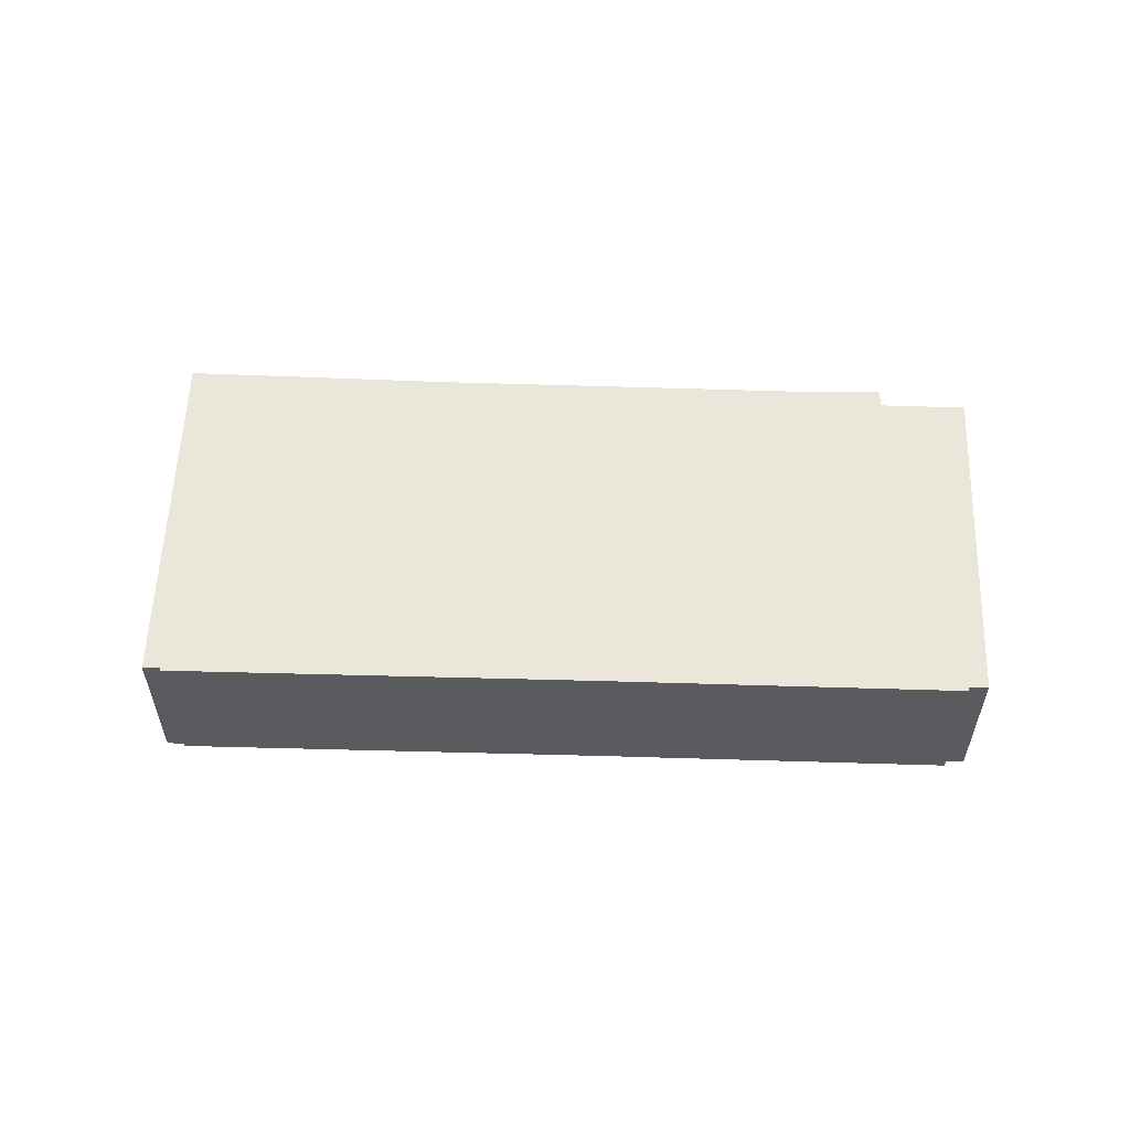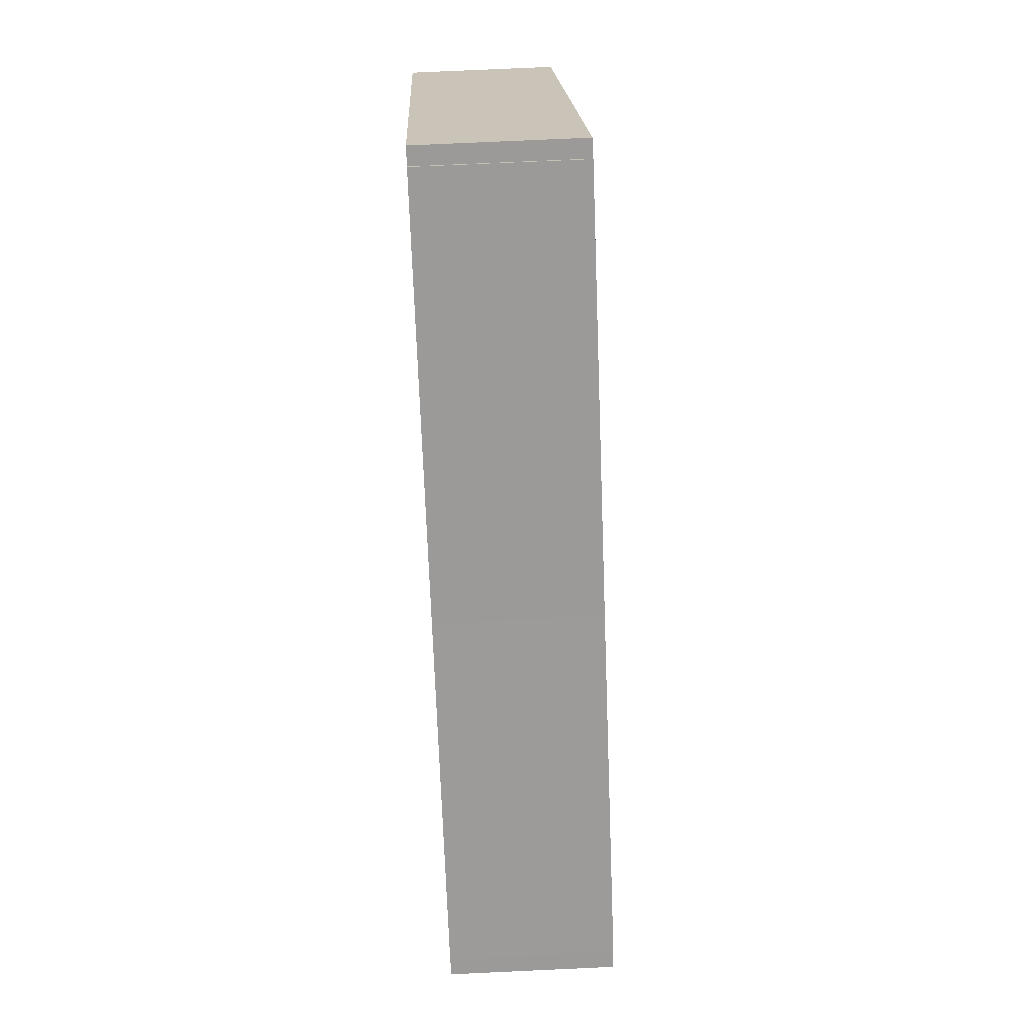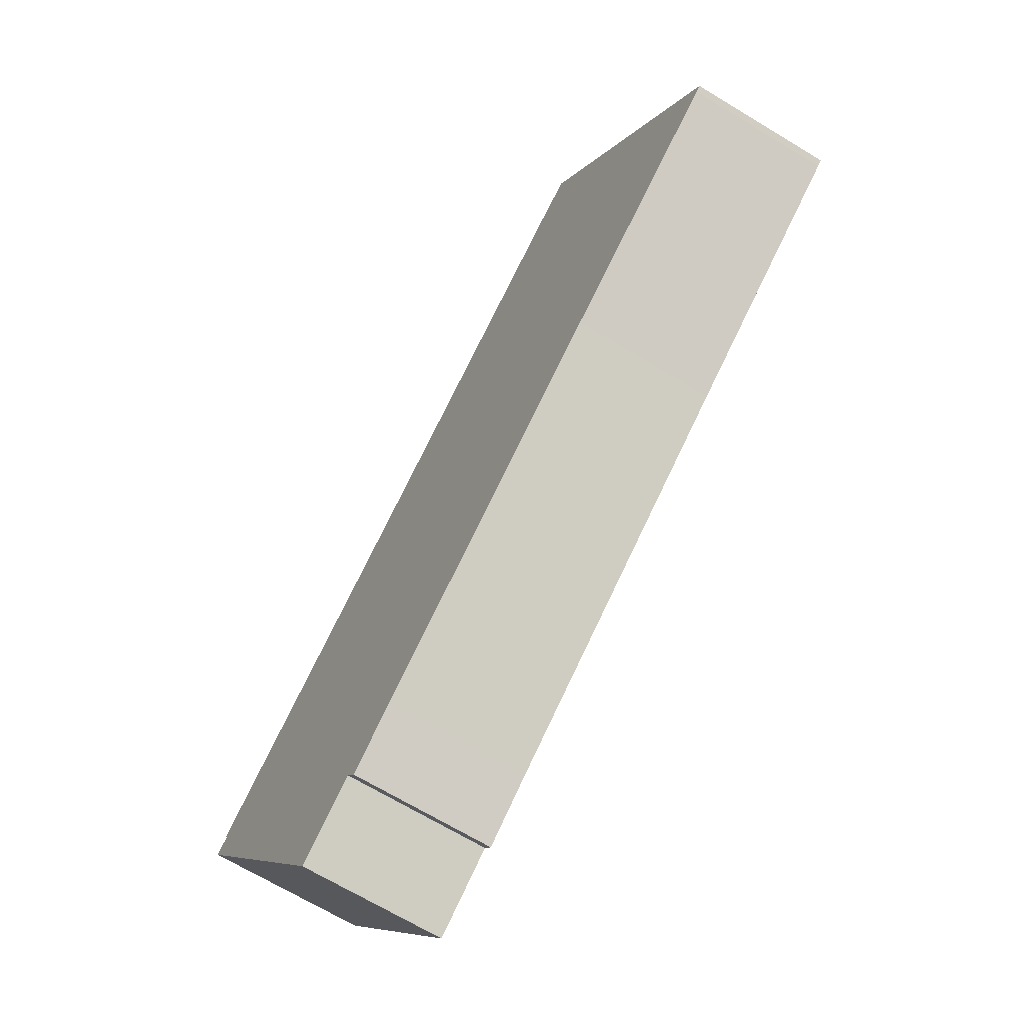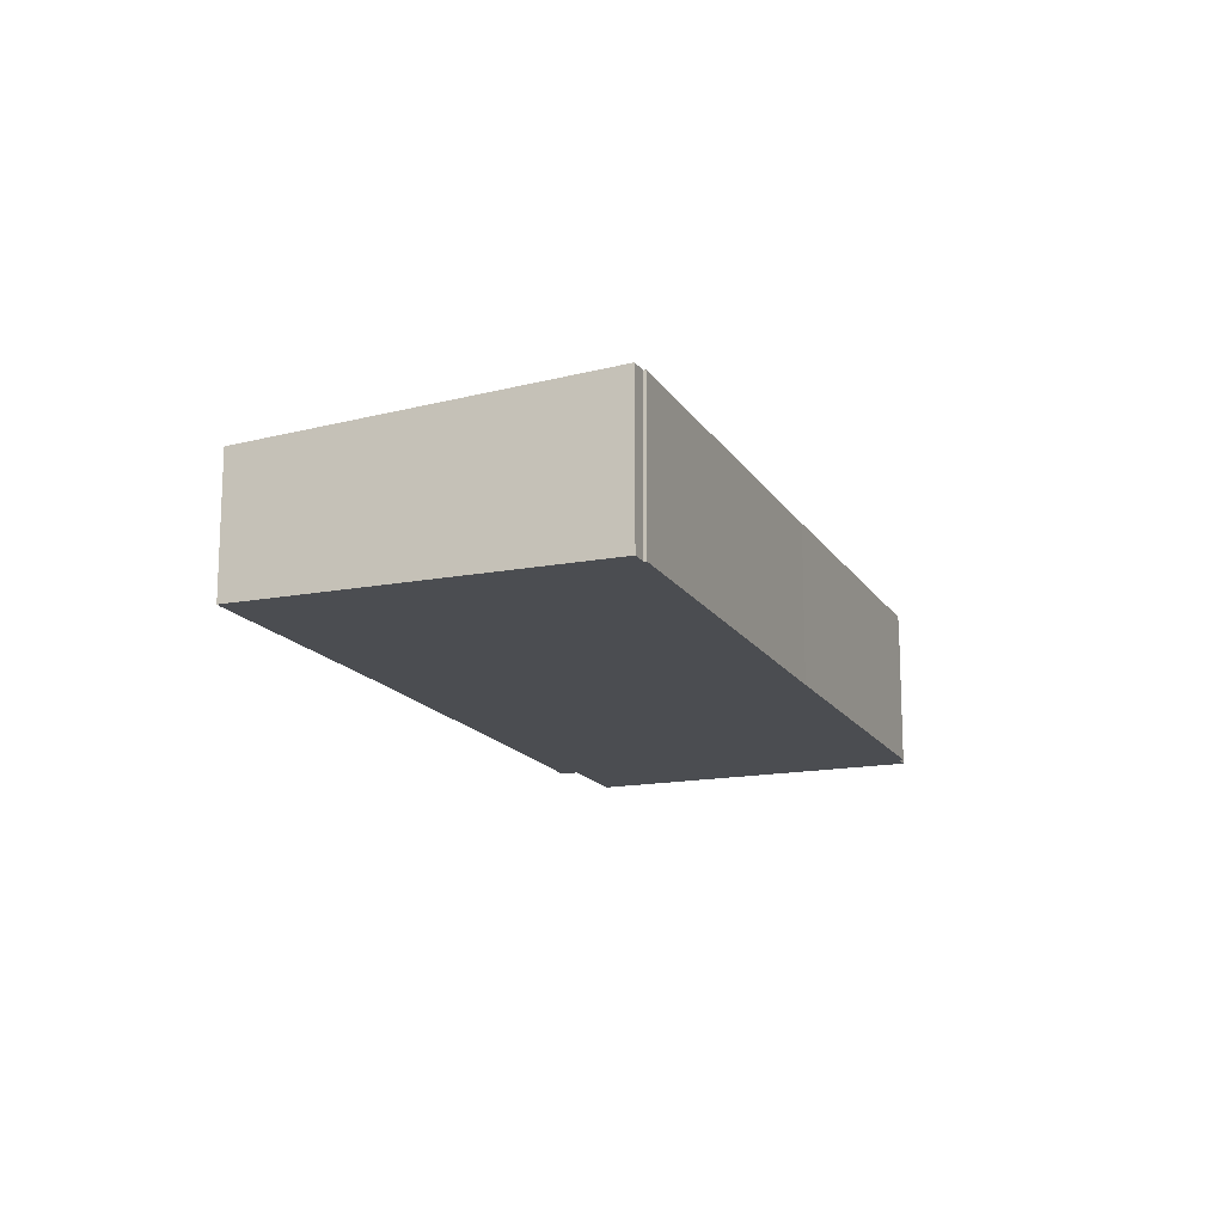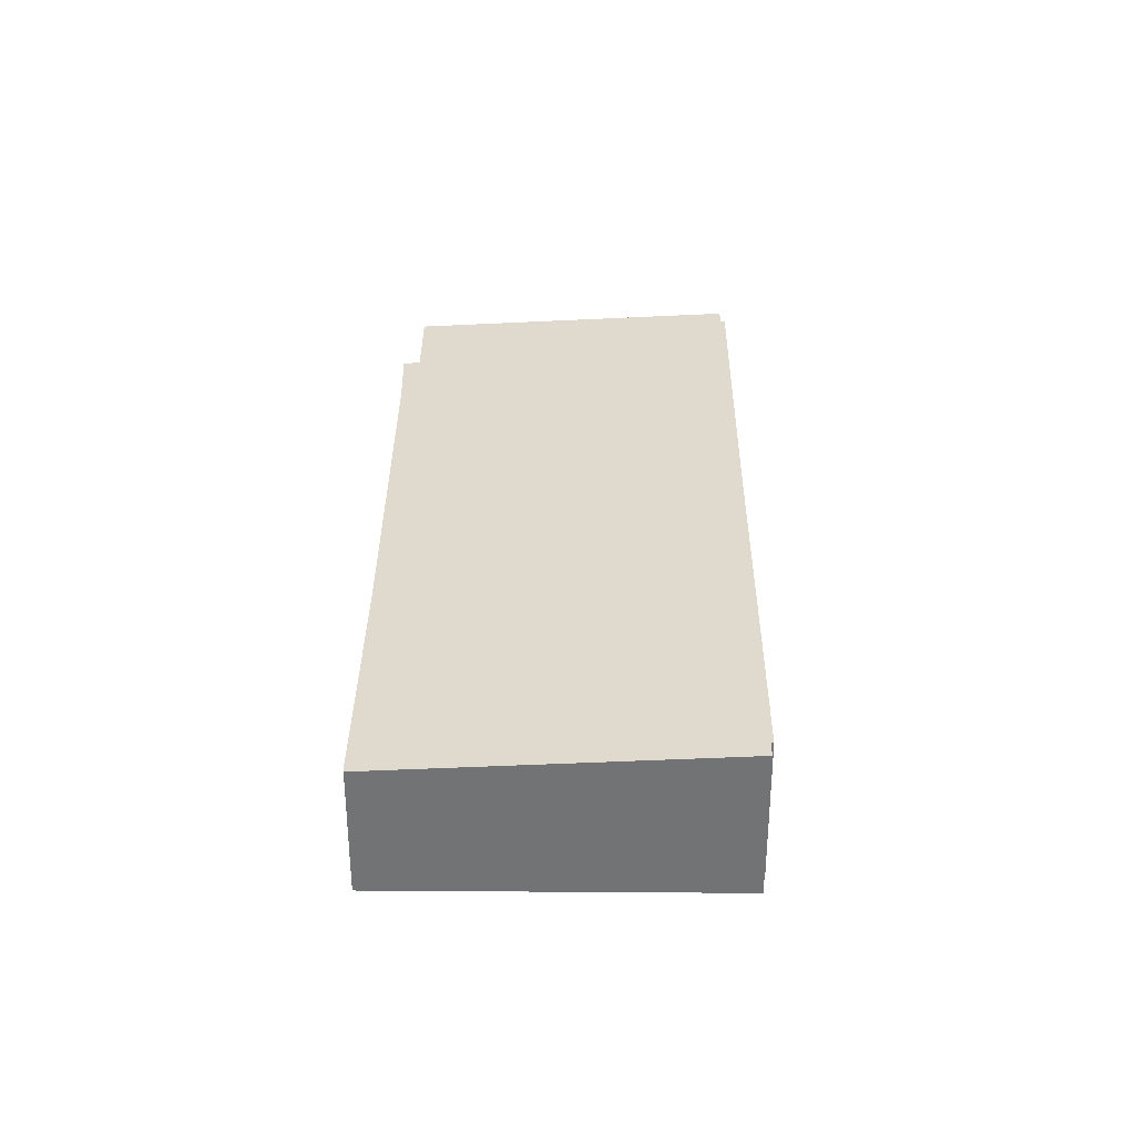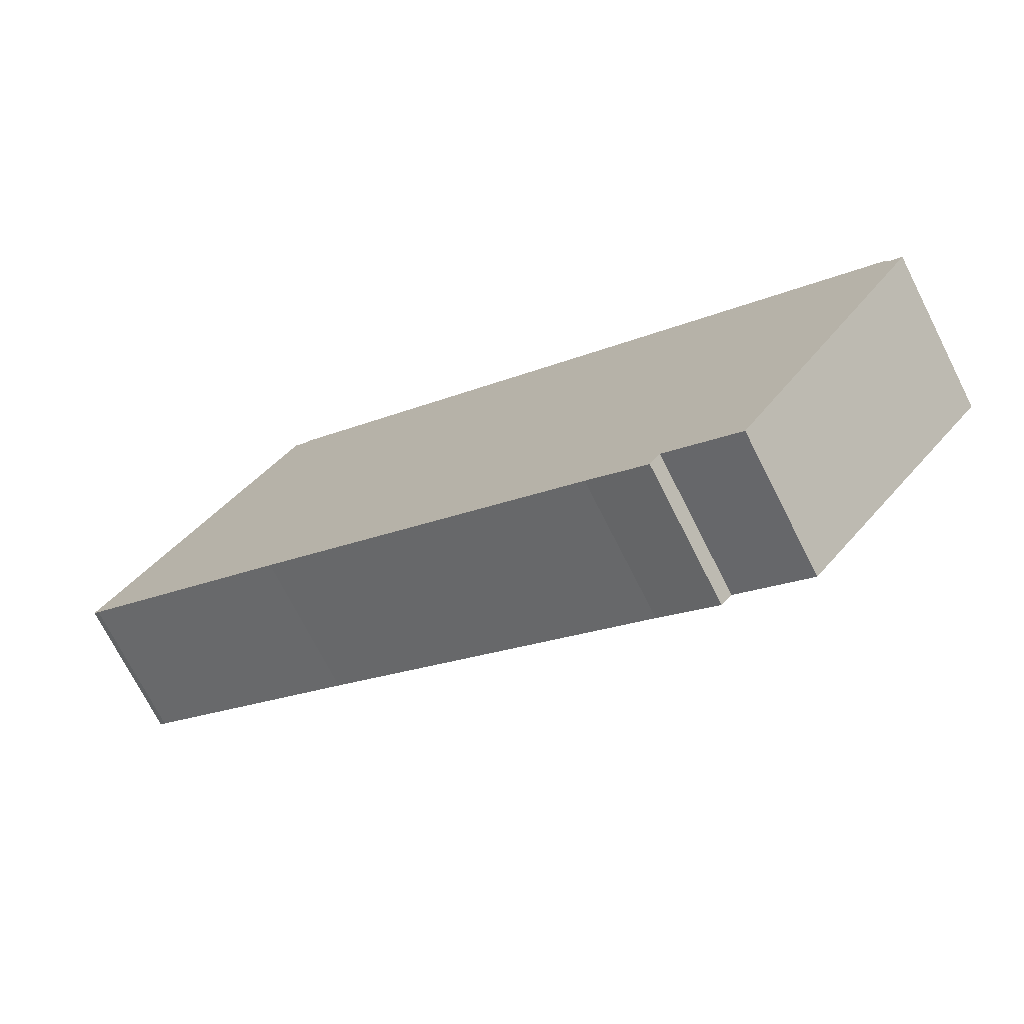
<metadata>
{"format":"obj","ext":"obj","renderer":"f3d","projection":"perspective","resolution":1024,"background":"white","views":[{"elev":58.1,"azim":35.4,"up":"+Y"},{"elev":76.9,"azim":87.4,"up":"+Z"},{"elev":-69.0,"azim":-121.1,"up":"+Z"},{"elev":-15.8,"azim":-34.8,"up":"+Y"},{"elev":34.2,"azim":-56.0,"up":"+Y"},{"elev":-72.7,"azim":26.9,"up":"+Z"}]}
</metadata>
<code>
v  27.29 7.571 3.093
v  10.44 7.572 14.24
v  10.51 7.579 14.35
v  10.6 6.593 -6.861
v  26.22 6.592 -17.2
v  41.38 7.568 -6.274
v  29.5 6.635 -18.46
v  29.01 6.587 -19.15
v  41.26 7.556 -6.457
v  32.98 6.634 -20.77
v  42.04 7.556 -6.976
v  10.07 7.572 14.49
v  0 6.587 4.033e-16
v  9.728 7.572 14.72
v  0.258 6.586 -0.192
v  42.04 4.272e-16 -6.976
v  32.98 1.271e-15 -20.77
v  29.5 1.13e-15 -18.46
v  29.01 1.173e-15 -19.15
v  41.38 3.842e-16 -6.274
v  41.26 3.954e-16 -6.457
v  26.22 1.053e-15 -17.2
v  10.6 4.201e-16 -6.861
v  0.258 1.176e-17 -0.192
v  0 0 0
v  9.728 -9.012e-16 14.72
v  10.51 -8.787e-16 14.35
v  10.44 -8.719e-16 14.24
v  10.07 -8.873e-16 14.49
v  27.29 -1.894e-16 3.093
g defaultobject
f 1 2 3
f 2 1 4
f 4 1 5
f 5 1 6
f 5 6 7
f 5 7 8
f 7 6 9
f 7 9 10
f 10 9 11
f 12 13 14
f 13 12 15
f 15 12 4
f 4 12 2
f 16 10 11
f 10 16 17
f 18 8 7
f 8 18 19
f 20 9 6
f 9 20 21
f 10 18 7
f 18 10 17
f 8 22 5
f 22 8 19
f 22 4 5
f 4 22 23
f 4 23 15
f 15 23 24
f 15 25 13
f 25 15 24
f 13 26 14
f 26 13 25
f 2 27 3
f 27 2 28
f 26 12 14
f 12 26 2
f 2 26 28
f 28 26 29
f 27 1 3
f 1 27 30
f 1 30 6
f 6 30 20
f 21 11 9
f 11 21 16
f 17 21 18
f 21 17 16
f 24 26 25
f 26 24 23
f 26 23 29
f 29 23 28
f 28 23 27
f 27 23 30
f 30 23 22
f 30 22 20
f 20 22 18
f 18 22 19
f 20 18 21

</code>
